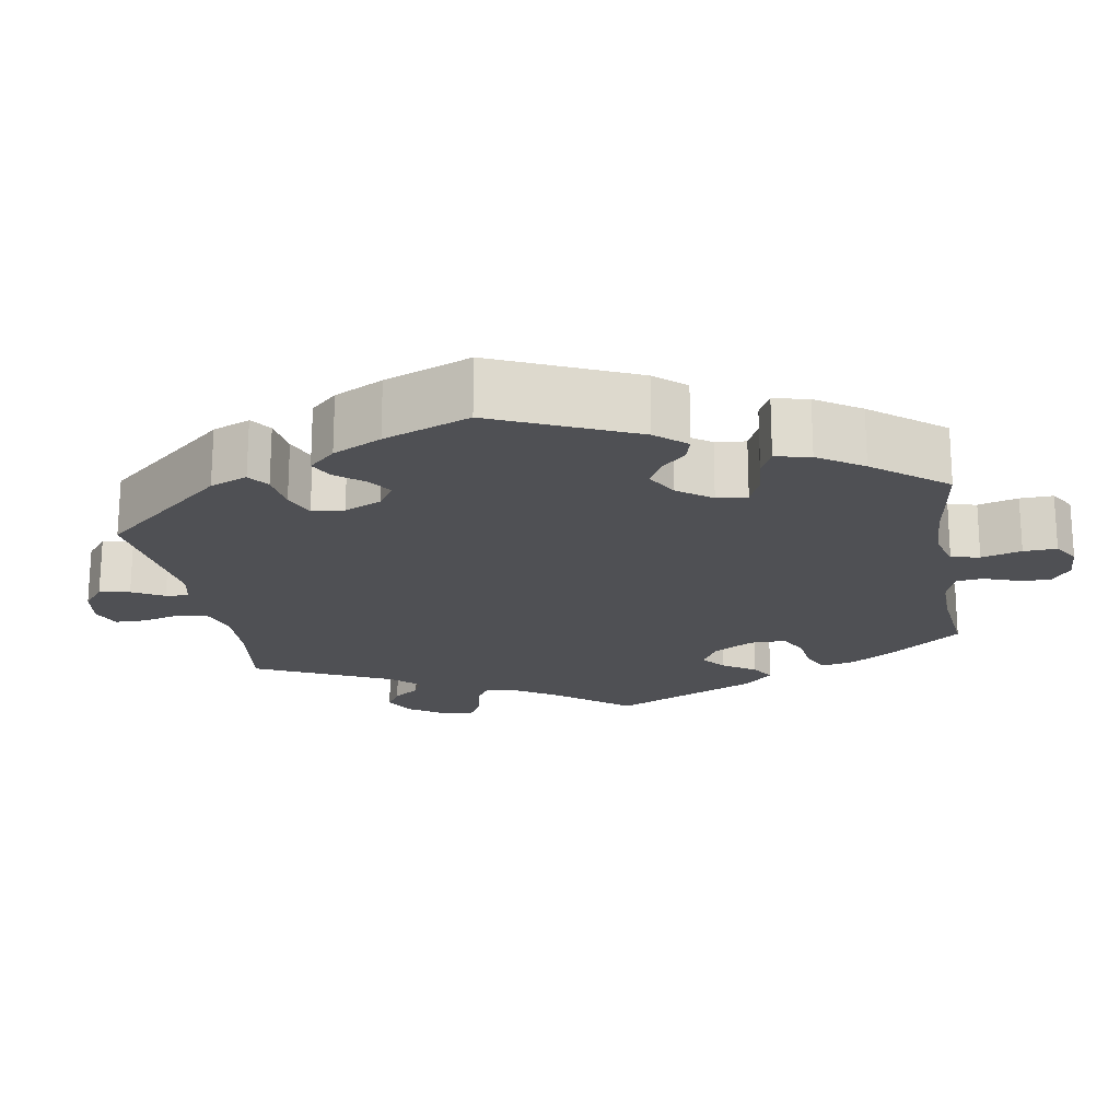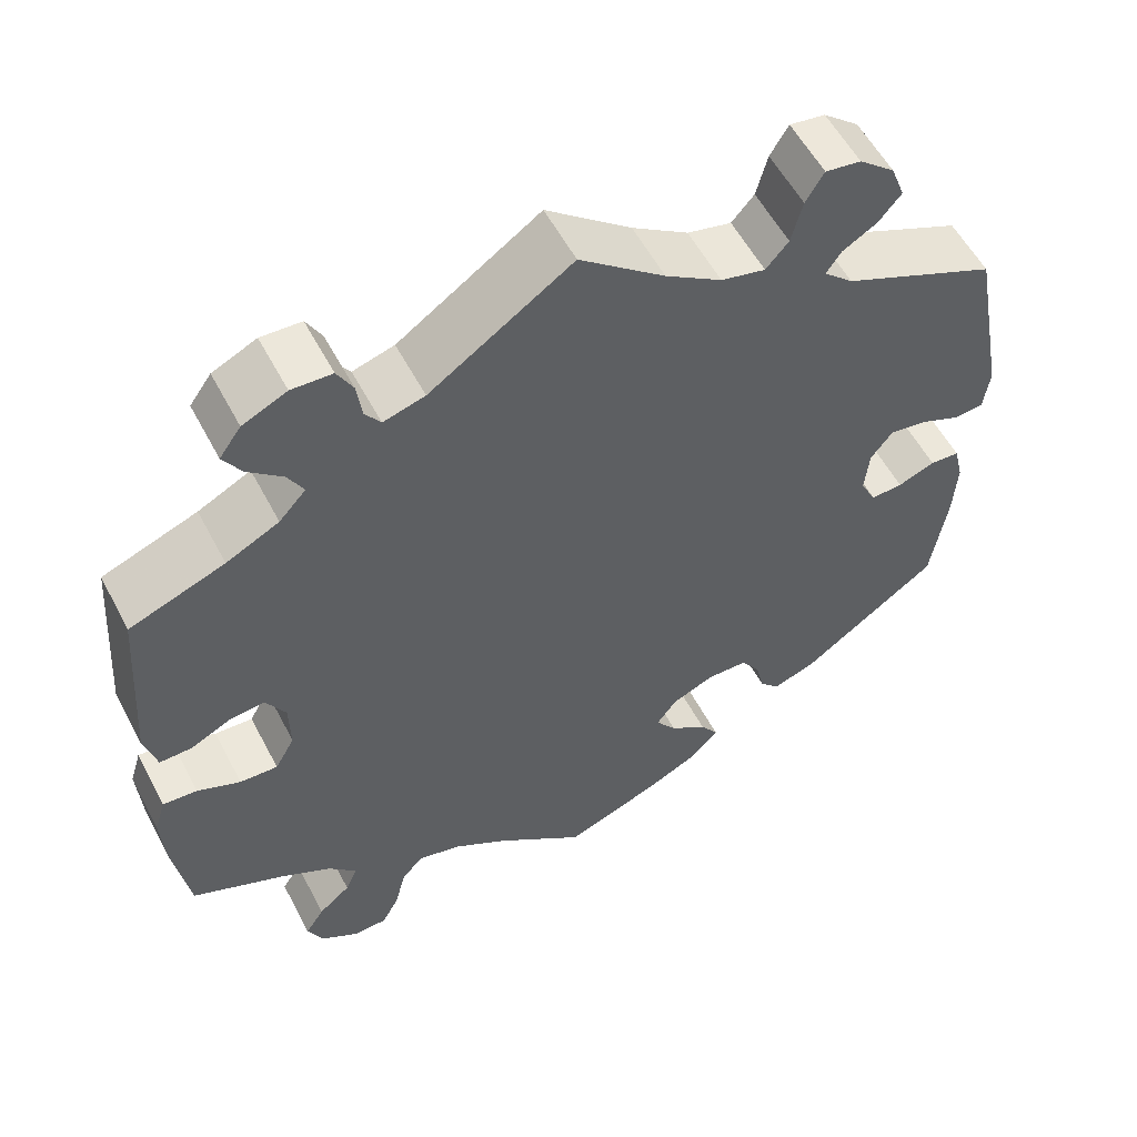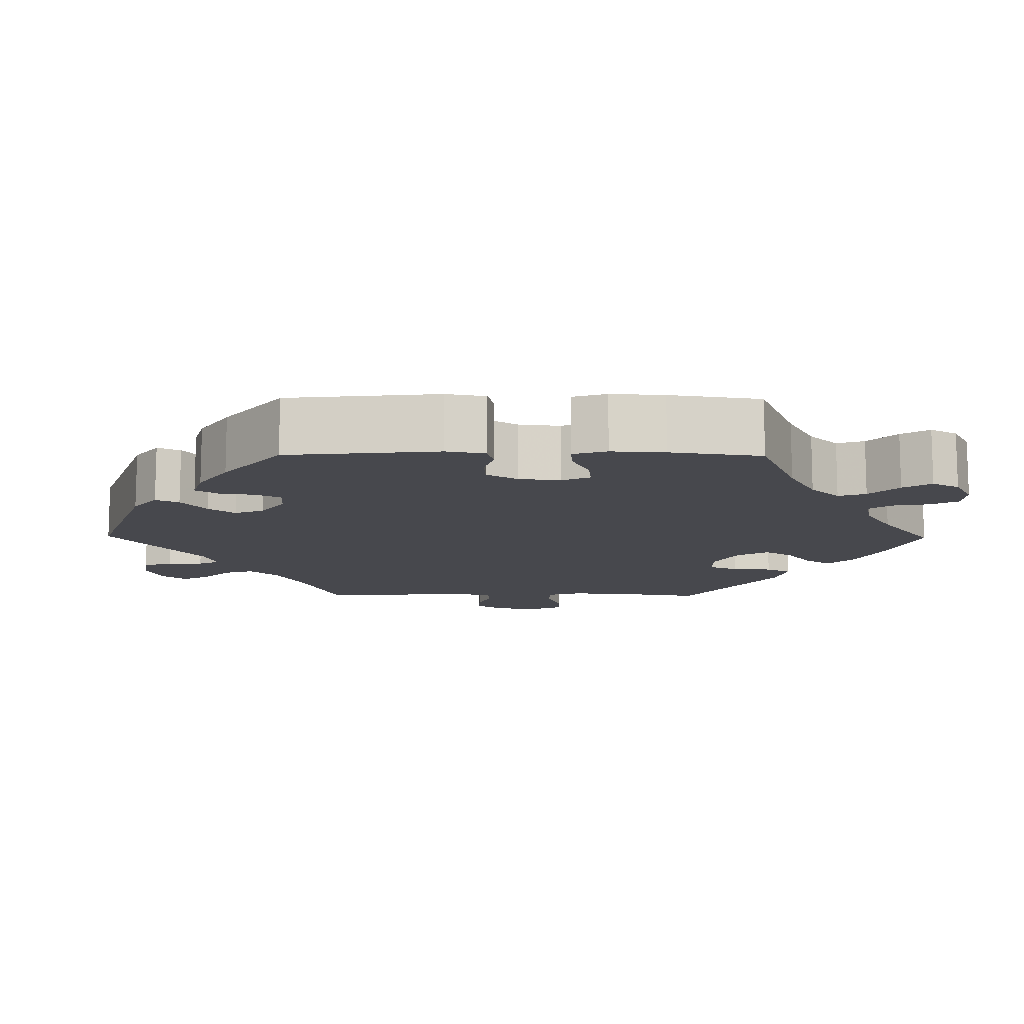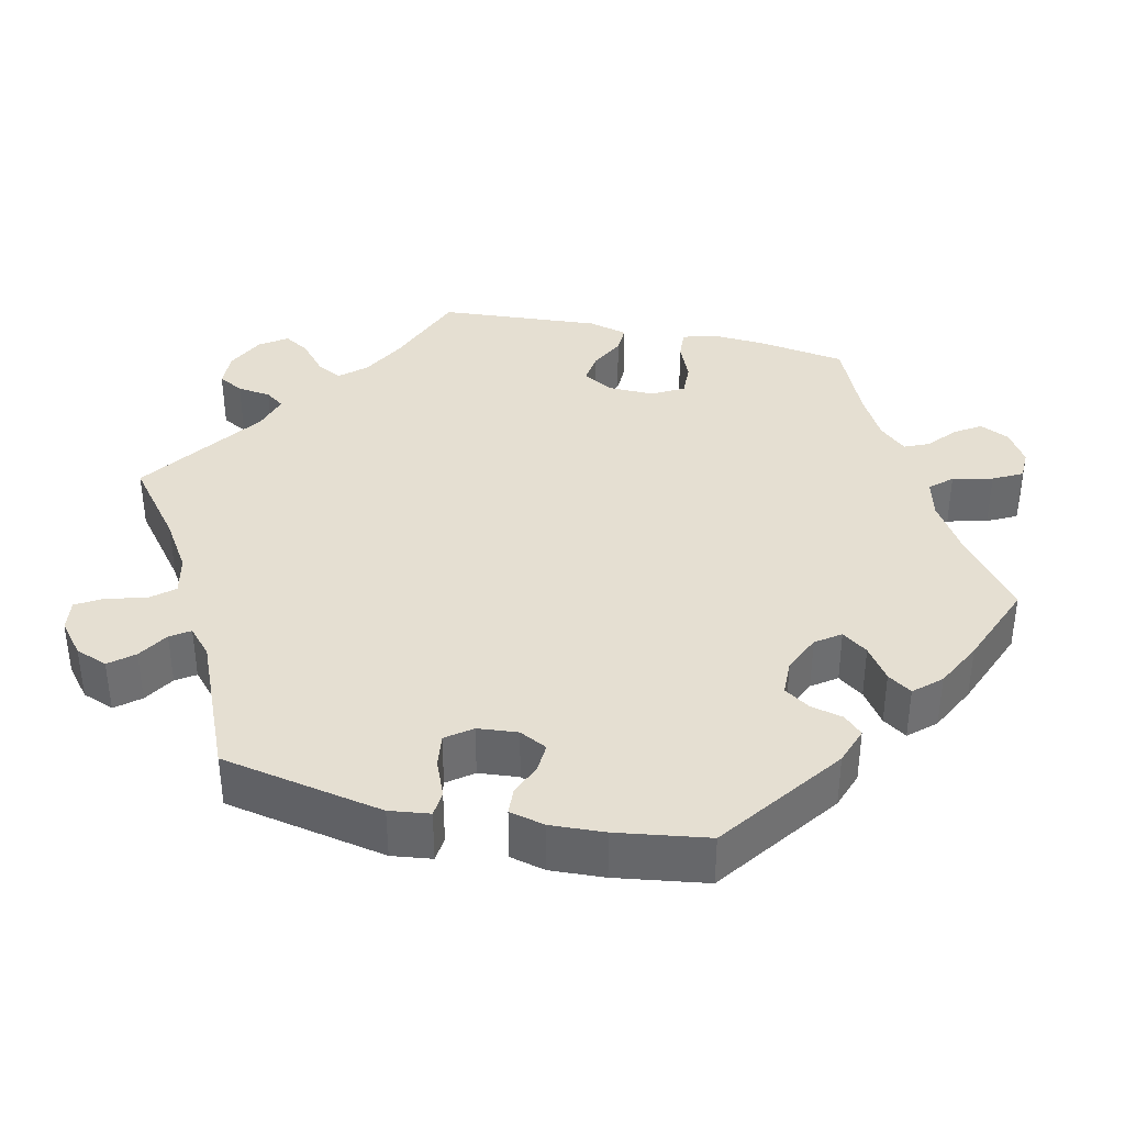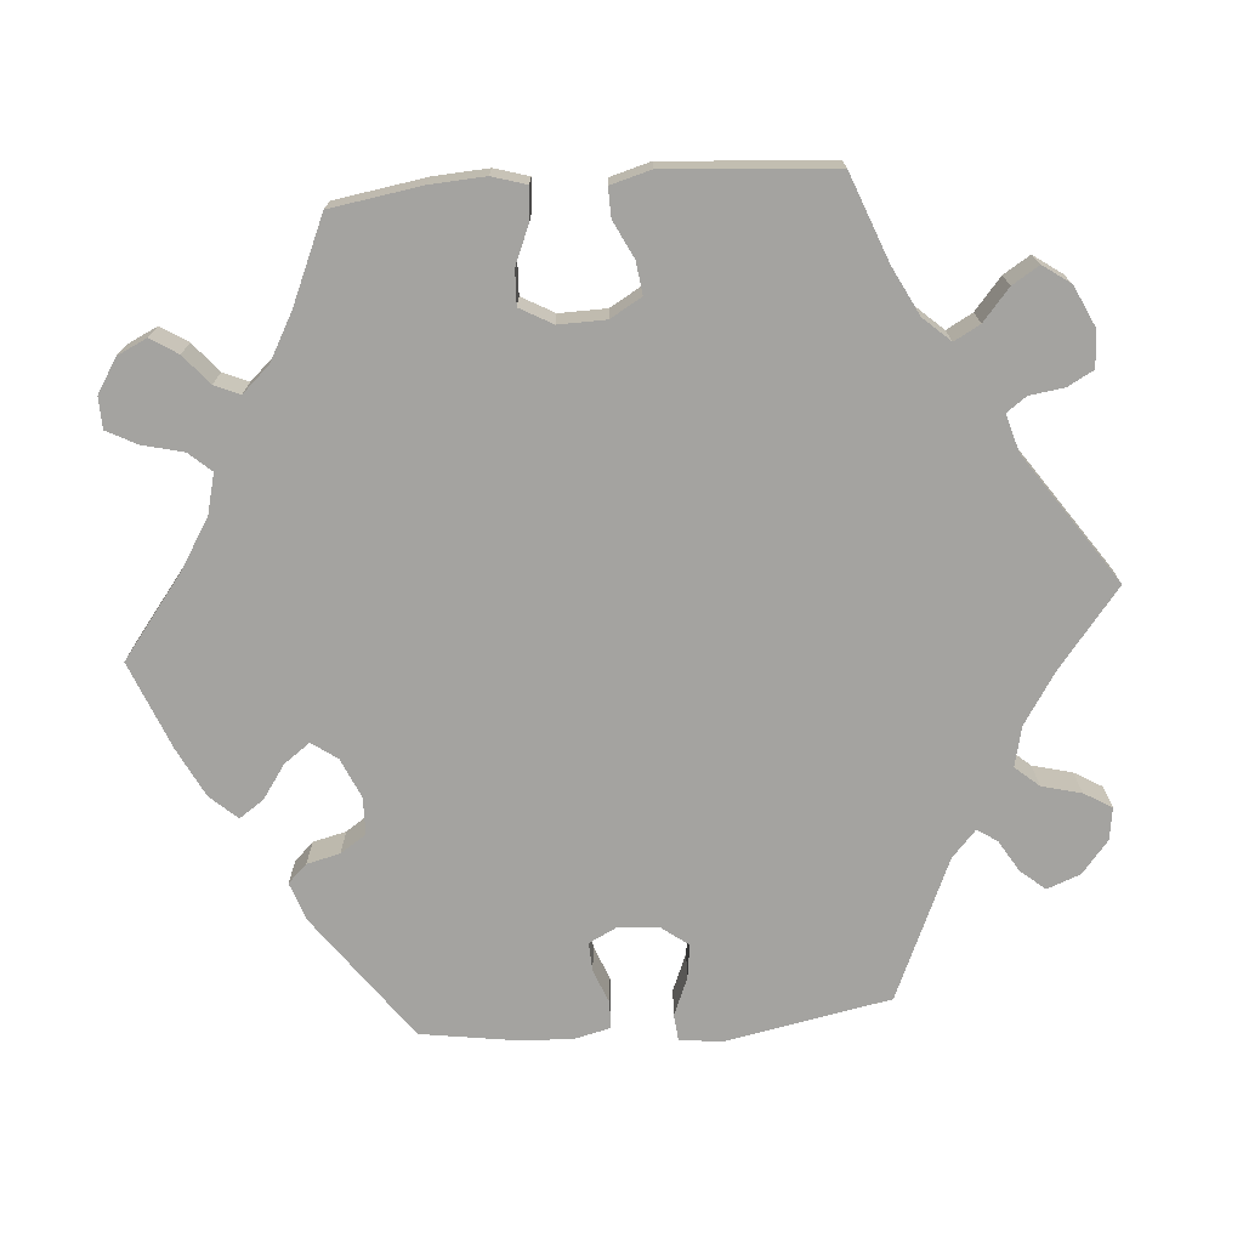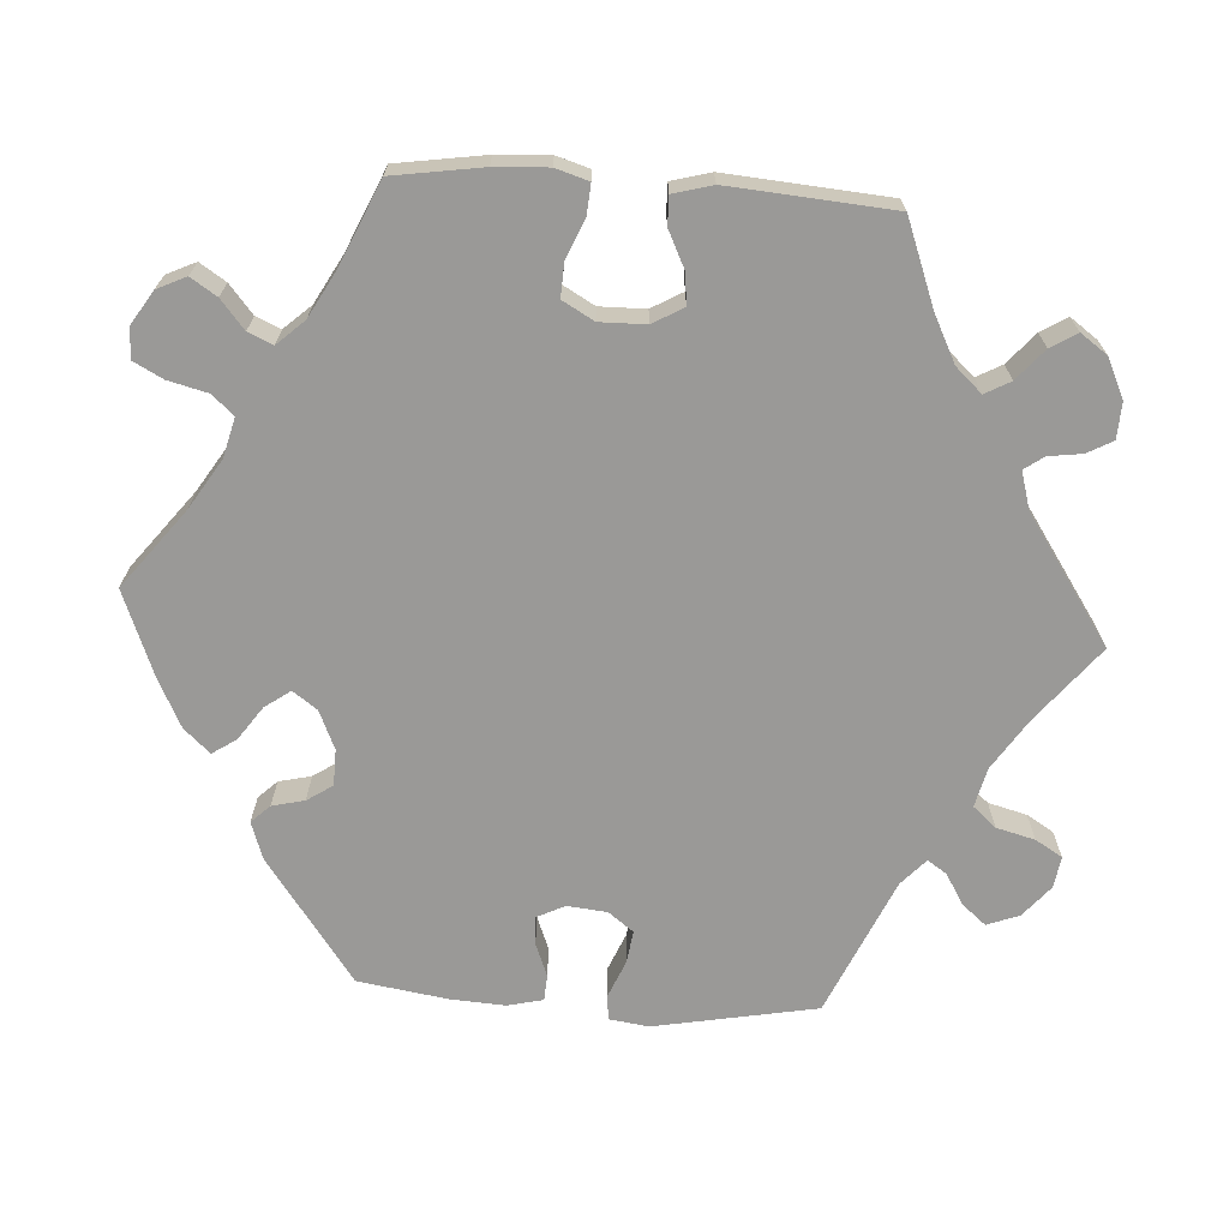
<metadata>
{"format":"obj","ext":"obj","renderer":"f3d","projection":"perspective","resolution":1024,"background":"white","views":[{"elev":-19.2,"azim":129.7,"up":"+Y"},{"elev":56.2,"azim":-27.5,"up":"+Z"},{"elev":-11.8,"azim":149.4,"up":"+Y"},{"elev":37.4,"azim":103.0,"up":"+Y"},{"elev":-72.8,"azim":-85.4,"up":"+Y"},{"elev":-68.9,"azim":-93.8,"up":"+Y"}]}
</metadata>
<code>
v 0.341 0.07 -0.404
v 0.292 0.07 -0.421
v 0.269 0.07 -0.397
v 0.259 0.07 -0.355
v 0.237 0.07 -0.322
v 0.19 0.07 -0.321
v 0.14 0.07 -0.343
v 0.117 0.07 -0.375
v 0.141 0.07 -0.408
v 0.184 0.07 -0.438
v 0.205 0.07 -0.469
v 0.174 0.07 -0.503
v 0.112 0.07 -0.534
v 0.001 0.07 -0.578
v -0.101 0.07 -0.499
v -0.165 0.07 -0.459
v -0.216 0.07 -0.446
v -0.241 0.07 -0.474
v -0.254 0.07 -0.526
v -0.274 0.07 -0.564
v -0.314 0.07 -0.565
v -0.357 0.07 -0.538
v -0.375 0.07 -0.5
v -0.353 0.07 -0.466
v -0.316 0.07 -0.435
v -0.302 0.07 -0.403
v -0.334 0.07 -0.368
v -0.394 0.07 -0.335
v -0.501 0.07 -0.288
v -0.519 0.07 -0.172
v -0.523 0.07 -0.103
v -0.51 0.07 -0.06
v -0.47 0.07 -0.063
v -0.42 0.07 -0.084
v -0.376 0.07 -0.086
v -0.353 0.07 -0.045
v -0.354 0.07 0.015
v -0.377 0.07 0.055
v -0.418 0.07 0.05
v -0.465 0.07 0.027
v -0.502 0.07 0.026
v -0.516 0.07 0.077
v -0.5 0.07 0.289
v -0.39 0.07 0.331
v -0.329 0.07 0.362
v -0.298 0.07 0.396
v -0.316 0.07 0.429
v -0.356 0.07 0.463
v -0.377 0.07 0.497
v -0.352 0.07 0.532
v -0.301 0.07 0.556
v -0.254 0.07 0.554
v -0.236 0.07 0.521
v -0.23 0.07 0.477
v -0.212 0.07 0.452
v -0.164 0.07 0.466
v 0 0.07 0.578
v 0.098 0.07 0.5
v 0.163 0.07 0.458
v 0.214 0.07 0.446
v 0.24 0.07 0.476
v 0.253 0.07 0.526
v 0.274 0.07 0.561
v 0.315 0.07 0.555
v 0.356 0.07 0.521
v 0.372 0.07 0.479
v 0.346 0.07 0.448
v 0.306 0.07 0.424
v 0.289 0.07 0.399
v 0.323 0.07 0.368
v 0.501 0.07 0.29
v 0.541 0.07 0.079
v 0.534 0.07 0.027
v 0.501 0.07 0.024
v 0.453 0.07 0.044
v 0.41 0.07 0.05
v 0.385 0.07 0.017
v 0.38 0.07 -0.035
v 0.398 0.07 -0.071
v 0.435 0.07 -0.069
v 0.478 0.07 -0.052
v 0.512 0.07 -0.054
v 0.523 0.07 -0.1
v 0.519 0.07 -0.17
v 0.501 0.07 -0.288
v 0.341 0 -0.404
v 0.292 0 -0.421
v 0.269 0 -0.397
v 0.259 0 -0.355
v 0.237 0 -0.322
v 0.19 0 -0.321
v 0.14 0 -0.343
v 0.117 0 -0.375
v 0.141 0 -0.408
v 0.184 0 -0.438
v 0.205 0 -0.469
v 0.174 0 -0.503
v 0.112 0 -0.534
v 0.001 0 -0.578
v -0.101 0 -0.499
v -0.165 0 -0.459
v -0.216 0 -0.446
v -0.241 0 -0.474
v -0.254 0 -0.526
v -0.274 0 -0.564
v -0.314 0 -0.565
v -0.357 0 -0.538
v -0.375 0 -0.5
v -0.353 0 -0.466
v -0.316 0 -0.435
v -0.302 0 -0.403
v -0.334 0 -0.368
v -0.394 0 -0.335
v -0.501 0 -0.288
v -0.519 0 -0.172
v -0.523 0 -0.103
v -0.51 0 -0.06
v -0.47 0 -0.063
v -0.42 0 -0.084
v -0.376 0 -0.086
v -0.353 0 -0.045
v -0.354 0 0.015
v -0.377 0 0.055
v -0.418 0 0.05
v -0.465 0 0.027
v -0.502 0 0.026
v -0.516 0 0.077
v -0.5 0 0.289
v -0.39 0 0.331
v -0.329 0 0.362
v -0.298 0 0.396
v -0.316 0 0.429
v -0.356 0 0.463
v -0.377 0 0.497
v -0.352 0 0.532
v -0.301 0 0.556
v -0.254 0 0.554
v -0.236 0 0.521
v -0.23 0 0.477
v -0.212 0 0.452
v -0.164 0 0.466
v 0 0 0.578
v 0.098 0 0.5
v 0.163 0 0.458
v 0.214 0 0.446
v 0.24 0 0.476
v 0.253 0 0.526
v 0.274 0 0.561
v 0.315 0 0.555
v 0.356 0 0.521
v 0.372 0 0.479
v 0.346 0 0.448
v 0.306 0 0.424
v 0.289 0 0.399
v 0.323 0 0.368
v 0.501 0 0.29
v 0.541 0 0.079
v 0.534 0 0.027
v 0.501 0 0.024
v 0.453 0 0.044
v 0.41 0 0.05
v 0.385 0 0.017
v 0.38 0 -0.035
v 0.398 0 -0.071
v 0.435 0 -0.069
v 0.478 0 -0.052
v 0.512 0 -0.054
v 0.523 0 -0.1
v 0.519 0 -0.17
v 0.501 0 -0.288
f 80 81 82 83
f 79 80 83 84
f 72 73 74 75
f 70 71 72 75
f 69 70 75 76
f 65 66 67 68
f 65 68 69
f 64 65 69
f 61 62 63 64
f 60 61 64 69
f 59 60 69 76
f 56 57 58
f 55 56 58 59
f 51 52 53 54
f 51 54 55
f 50 51 55
f 47 48 49 50
f 46 47 50 55
f 45 46 55 59
f 41 42 43 44
f 39 40 41 44
f 38 39 44 45
f 37 38 45 59
f 31 32 33 34
f 31 34 35
f 28 29 30 31
f 27 28 31 35
f 26 27 35 36
f 22 23 24 25
f 22 25 26
f 21 22 26
f 18 19 20 21
f 18 21 26
f 17 18 26 36
f 12 13 14 15
f 12 15 16
f 9 10 11 12
f 8 9 12 16
f 7 8 16 17
f 1 2 3 4
f 1 4 5
f 79 84 85 1
f 37 59 76 77
f 37 77 78
f 6 7 17 36
f 5 6 36 37
f 78 79 1 5
f 5 37 78
f 168 167 166 165
f 169 168 165 164
f 160 159 158 157
f 160 157 156 155
f 161 160 155 154
f 153 152 151 150
f 154 153 150
f 154 150 149
f 149 148 147 146
f 154 149 146 145
f 161 154 145 144
f 143 142 141
f 144 143 141 140
f 139 138 137 136
f 140 139 136
f 140 136 135
f 135 134 133 132
f 140 135 132 131
f 144 140 131 130
f 129 128 127 126
f 129 126 125 124
f 130 129 124 123
f 144 130 123 122
f 119 118 117 116
f 120 119 116
f 116 115 114 113
f 120 116 113 112
f 121 120 112 111
f 110 109 108 107
f 111 110 107
f 111 107 106
f 106 105 104 103
f 111 106 103
f 121 111 103 102
f 100 99 98 97
f 101 100 97
f 97 96 95 94
f 101 97 94 93
f 102 101 93 92
f 89 88 87 86
f 90 89 86
f 86 170 169 164
f 162 161 144 122
f 163 162 122
f 121 102 92 91
f 122 121 91 90
f 90 86 164 163
f 163 122 90
f 1 86 87 2
f 2 87 88 3
f 3 88 89 4
f 4 89 90 5
f 5 90 91 6
f 6 91 92 7
f 7 92 93 8
f 8 93 94 9
f 9 94 95 10
f 10 95 96 11
f 11 96 97 12
f 12 97 98 13
f 13 98 99 14
f 14 99 100 15
f 15 100 101 16
f 16 101 102 17
f 17 102 103 18
f 18 103 104 19
f 19 104 105 20
f 20 105 106 21
f 21 106 107 22
f 22 107 108 23
f 23 108 109 24
f 24 109 110 25
f 25 110 111 26
f 26 111 112 27
f 27 112 113 28
f 28 113 114 29
f 29 114 115 30
f 30 115 116 31
f 31 116 117 32
f 32 117 118 33
f 33 118 119 34
f 34 119 120 35
f 35 120 121 36
f 36 121 122 37
f 37 122 123 38
f 38 123 124 39
f 39 124 125 40
f 40 125 126 41
f 41 126 127 42
f 42 127 128 43
f 43 128 129 44
f 44 129 130 45
f 45 130 131 46
f 46 131 132 47
f 47 132 133 48
f 48 133 134 49
f 49 134 135 50
f 50 135 136 51
f 51 136 137 52
f 52 137 138 53
f 53 138 139 54
f 54 139 140 55
f 55 140 141 56
f 56 141 142 57
f 57 142 143 58
f 58 143 144 59
f 59 144 145 60
f 60 145 146 61
f 61 146 147 62
f 62 147 148 63
f 63 148 149 64
f 64 149 150 65
f 65 150 151 66
f 66 151 152 67
f 67 152 153 68
f 68 153 154 69
f 69 154 155 70
f 70 155 156 71
f 71 156 157 72
f 72 157 158 73
f 73 158 159 74
f 74 159 160 75
f 75 160 161 76
f 76 161 162 77
f 77 162 163 78
f 78 163 164 79
f 79 164 165 80
f 80 165 166 81
f 81 166 167 82
f 82 167 168 83
f 83 168 169 84
f 84 169 170 85
f 85 170 86 1

</code>
